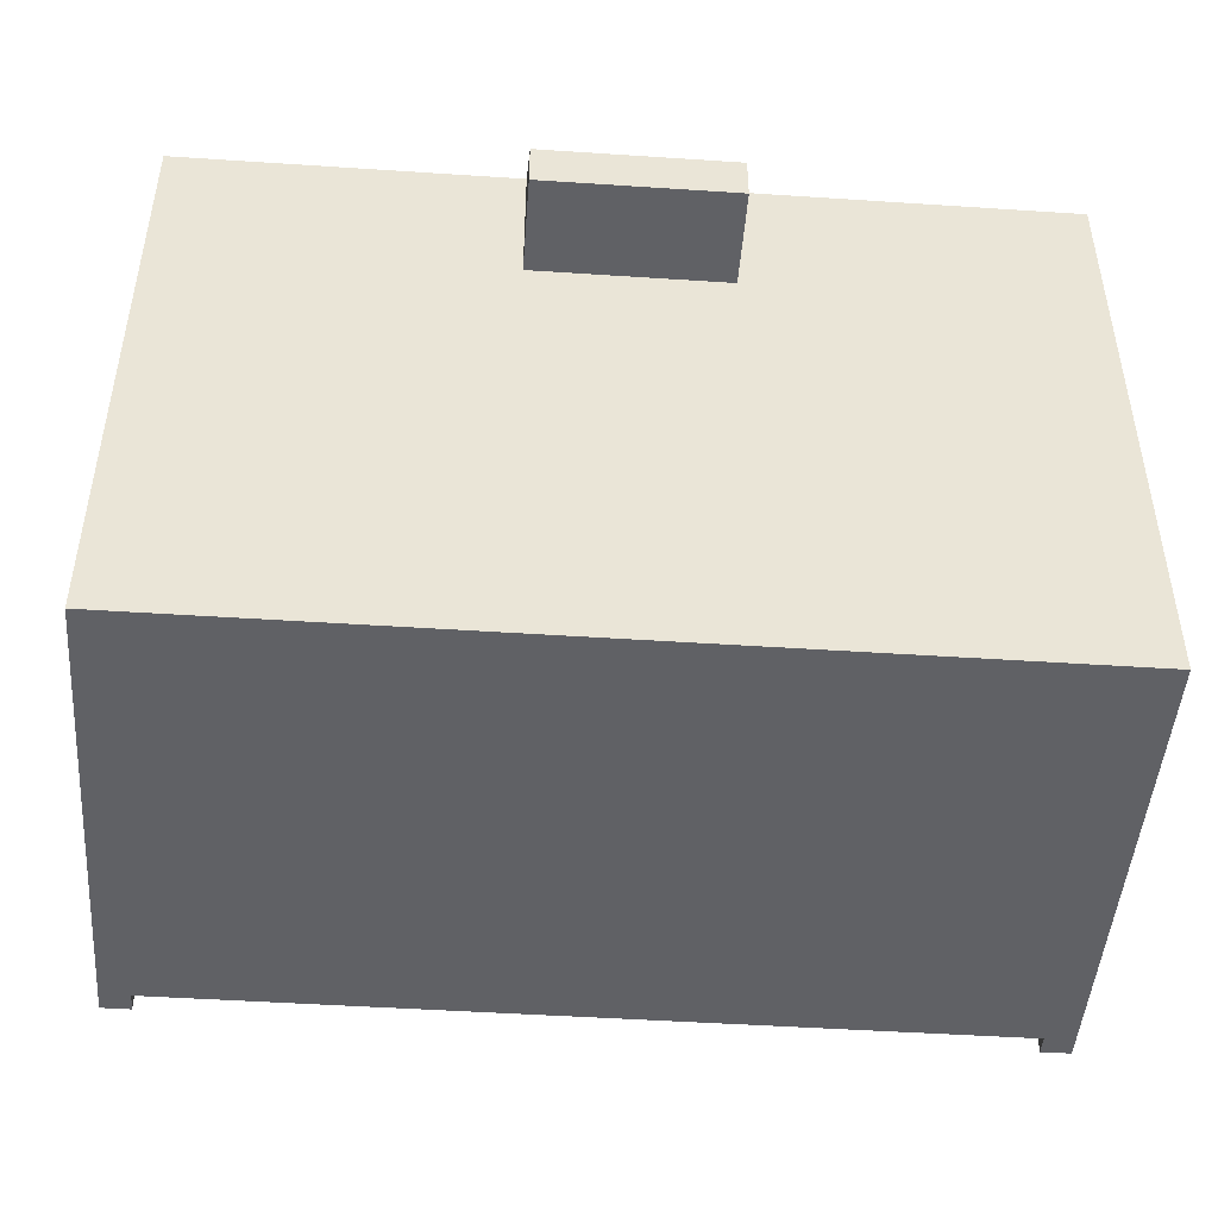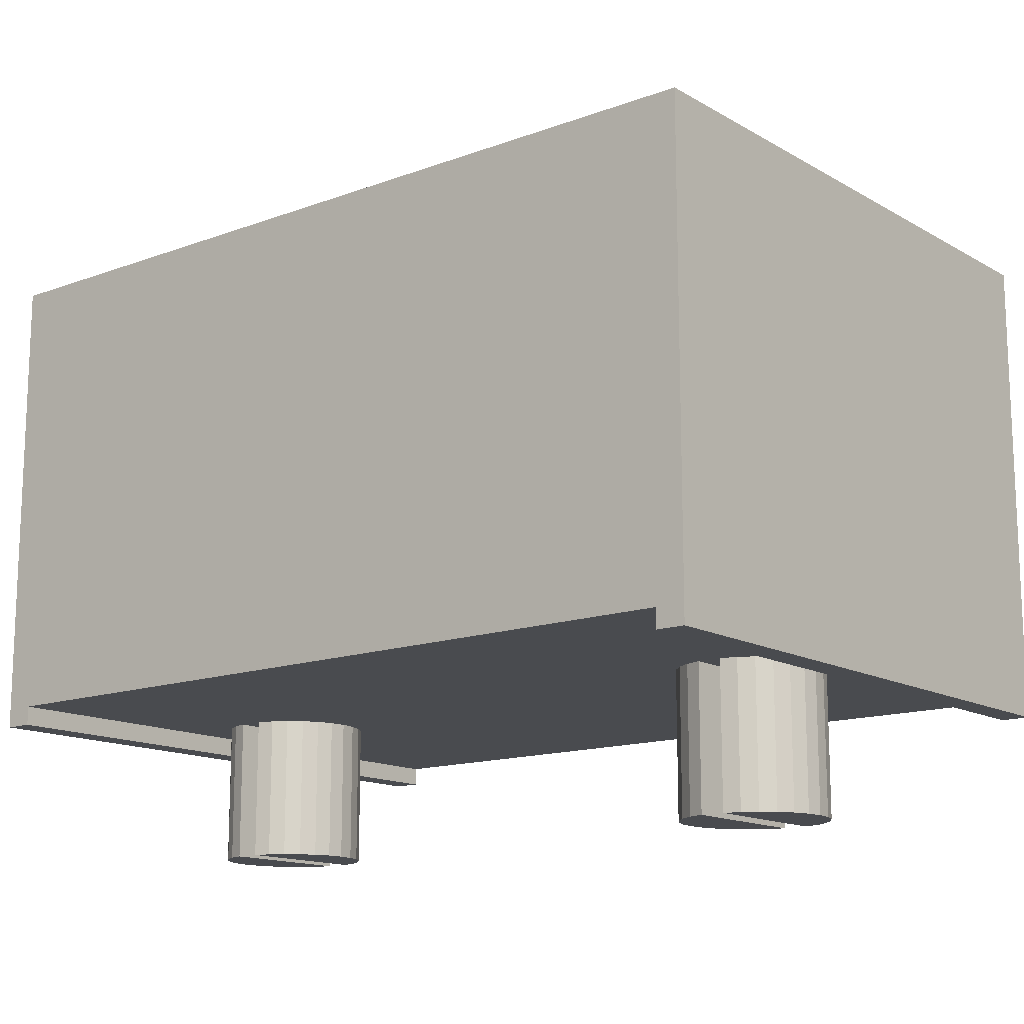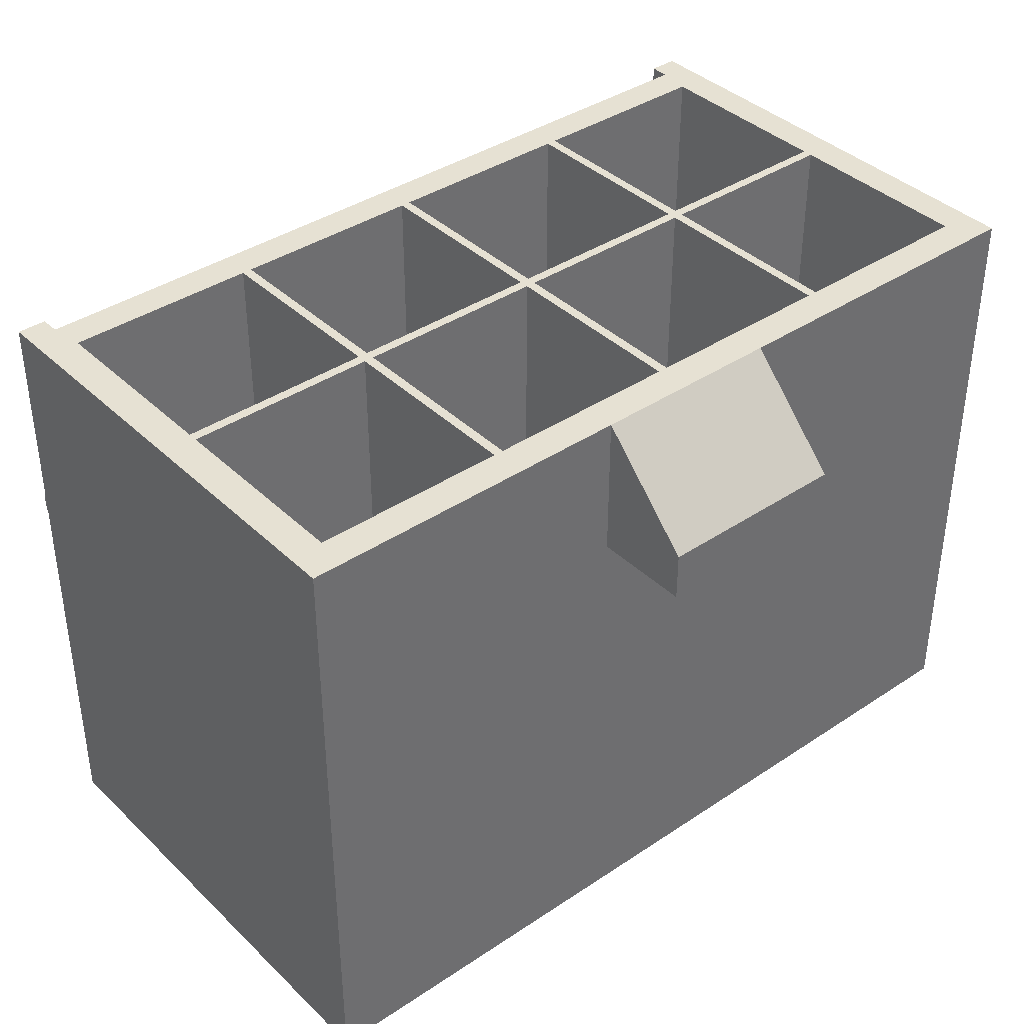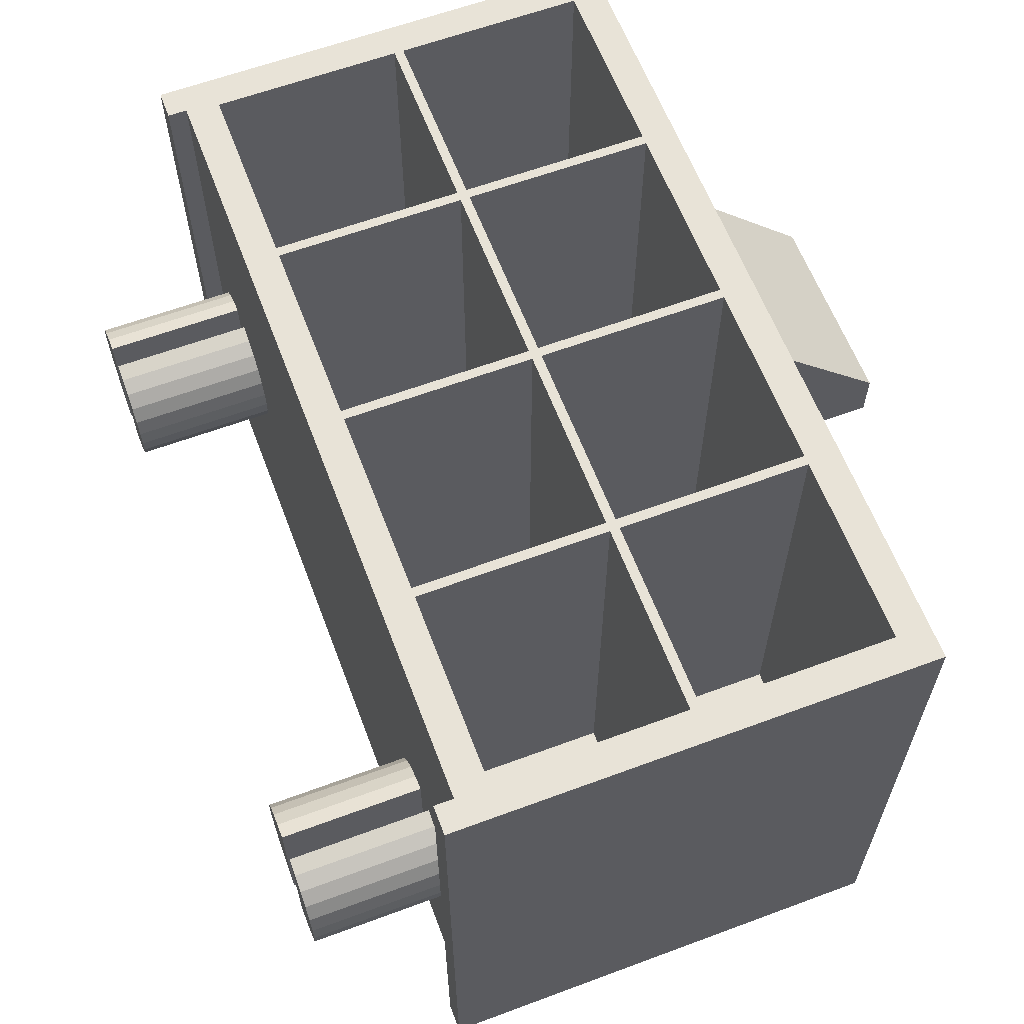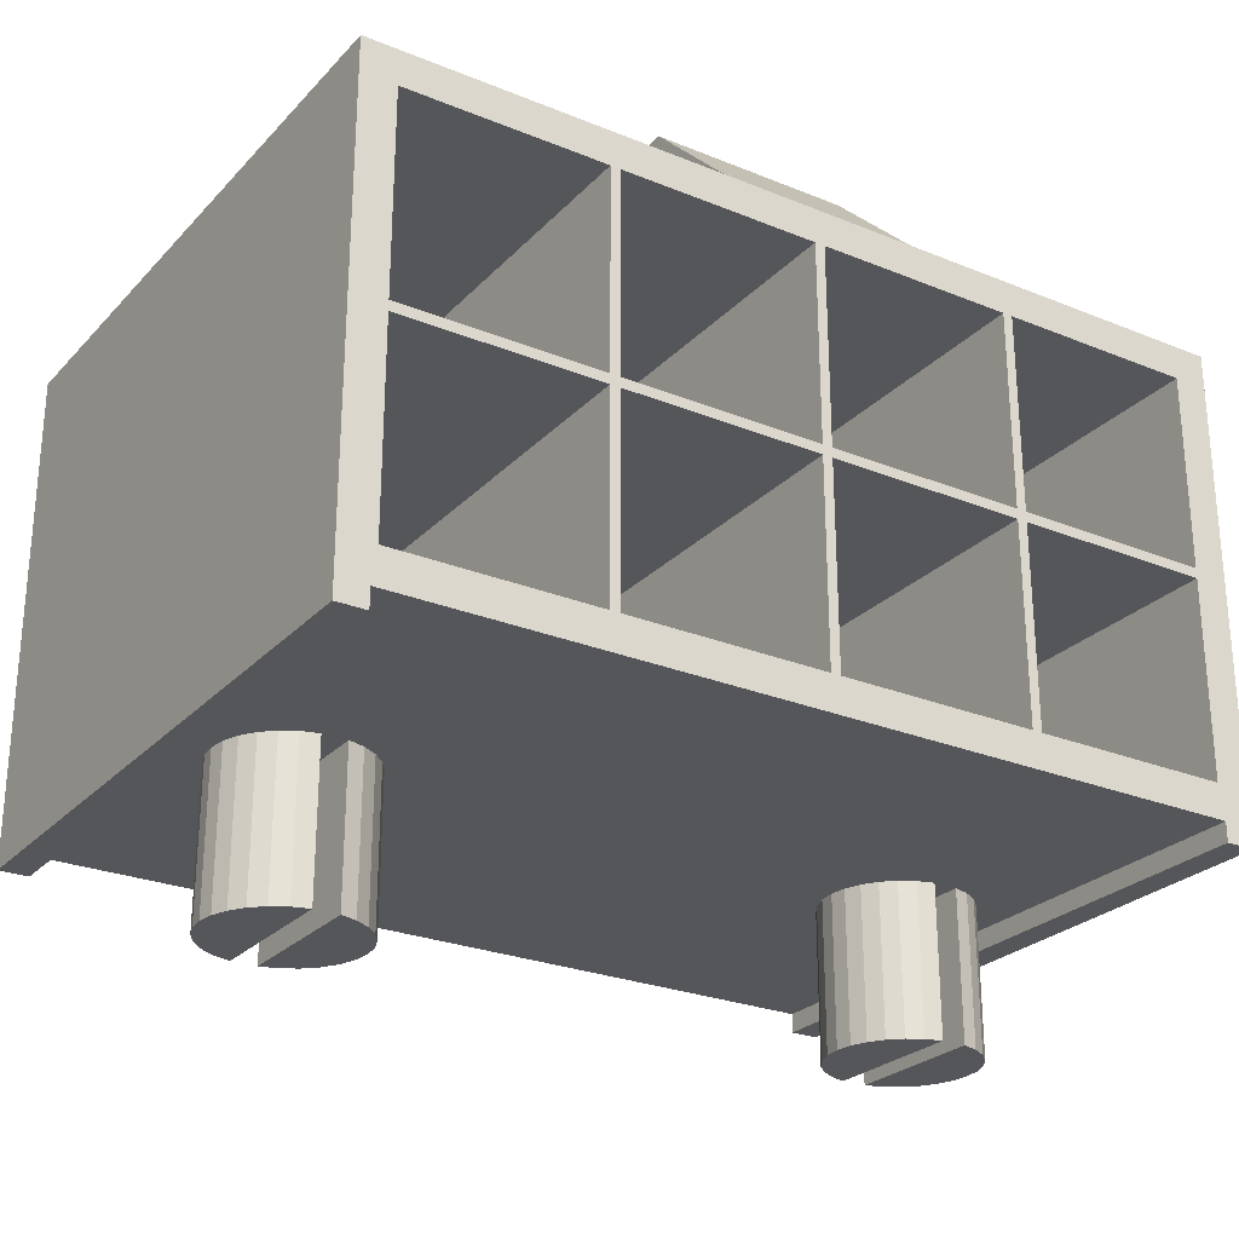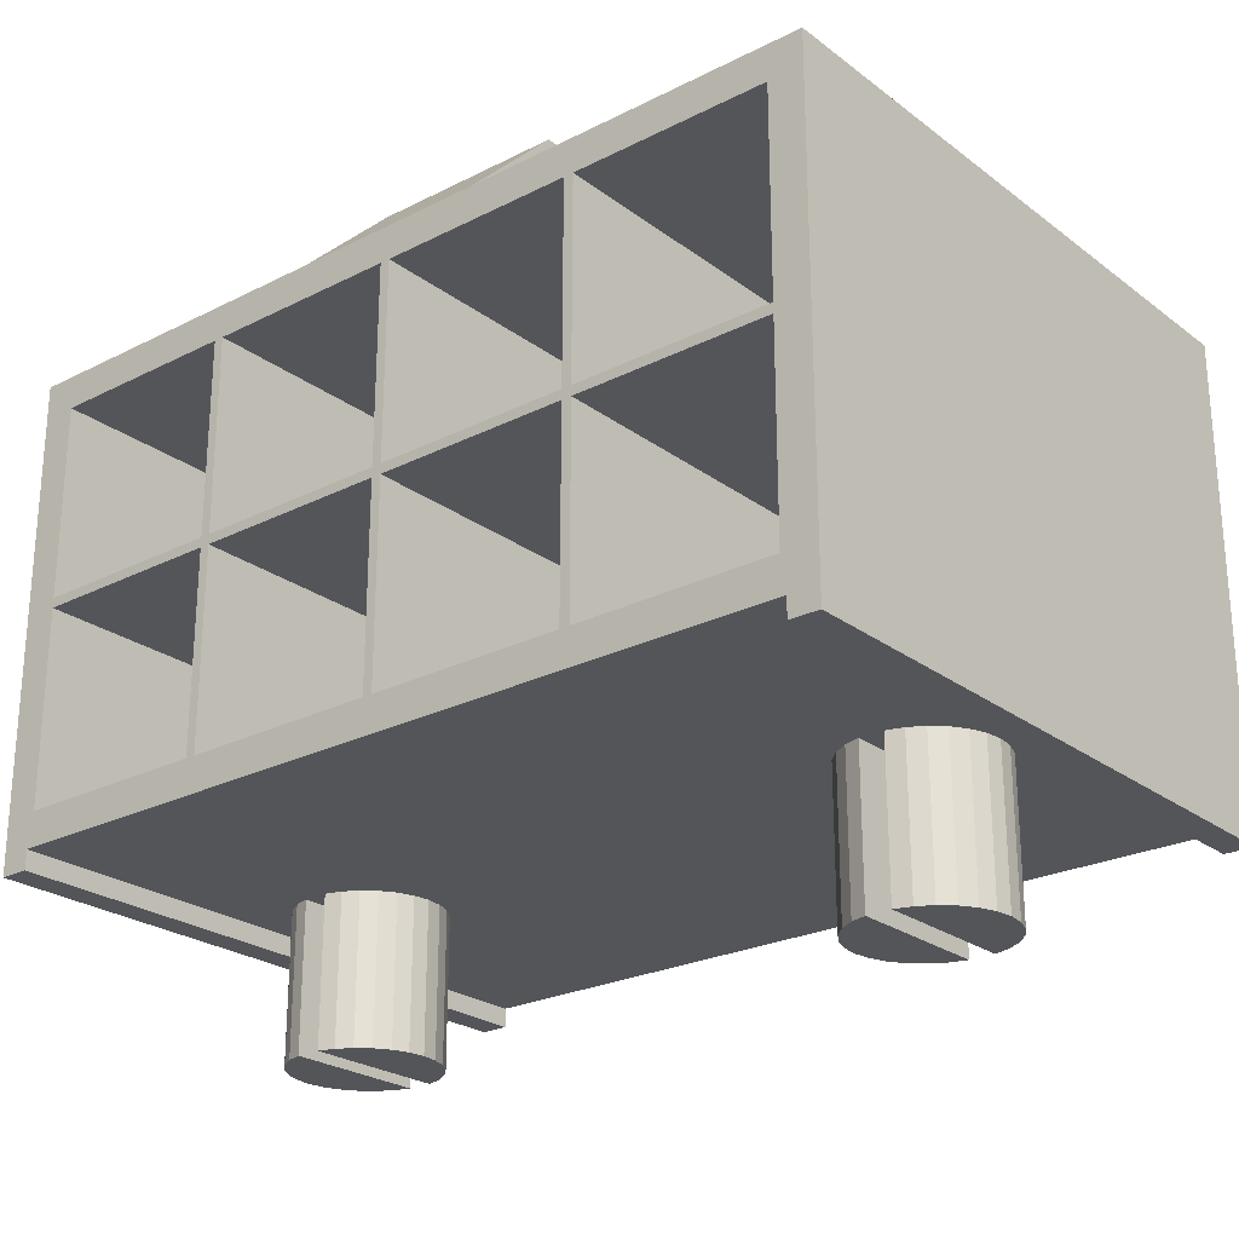
<metadata>
{"format":"obj","ext":"obj","renderer":"f3d","projection":"perspective","resolution":1024,"background":"white","views":[{"elev":-47.1,"azim":-4.3,"up":"+Y"},{"elev":-14.2,"azim":39.0,"up":"+Z"},{"elev":38.7,"azim":-40.1,"up":"+Y"},{"elev":61.6,"azim":-110.7,"up":"+Y"},{"elev":-26.0,"azim":147.2,"up":"+Z"},{"elev":-24.5,"azim":-140.4,"up":"+Z"}]}
</metadata>
<code>
o MiniFit-2x4P
v -0.009327 -0.003423 -0.002178
v -0.009327 0.001137 -0.002178
v -0.009327 -0.003423 -0.006802
v -0.009327 0.001137 -0.006802
v -0.0101 0.001137 -0.006802
v -0.0101 -0.003423 -0.002178
v -0.0101 -0.003423 -0.006802
v -0.0101 0.001137 -0.002178
v 0.0101 -0.003423 -0.002178
v 0.0101 0.001137 -0.002178
v 0.0101 -0.003423 -0.006802
v 0.0101 0.001137 -0.006802
v 0.009327 0.001137 -0.006802
v 0.009327 -0.003423 -0.002178
v 0.009327 -0.003423 -0.006802
v 0.009327 0.001137 -0.002178
v -0.01108 -0.003005 -0.006802
v -0.01062 -0.003272 -0.006802
v -0.01148 -0.002636 -0.006802
v -0.01148 0.000349 -0.006802
v -0.01108 0.000718 -0.006802
v -0.01178 -0.000101 -0.006802
v -0.01202 -0.001143 -0.006802
v -0.01062 0.000985 -0.006802
v -0.01196 -0.001679 -0.006802
v -0.01196 -0.000607 -0.006802
v -0.01178 -0.002186 -0.006802
v -0.00834 -0.003005 -0.006802
v -0.008809 -0.003272 -0.006802
v -0.007648 -0.002186 -0.006802
v -0.007946 -0.002636 -0.006802
v -0.007946 0.000349 -0.006802
v -0.008809 0.000985 -0.006802
v -0.00834 0.000718 -0.006802
v -0.007463 -0.000607 -0.006802
v -0.007648 -0.000101 -0.006802
v -0.0074 -0.001143 -0.006802
v -0.007463 -0.001679 -0.006802
v -0.01062 -0.003272 -0.002178
v -0.01108 -0.003005 -0.002178
v -0.01148 -0.002636 -0.002178
v -0.01178 -0.002186 -0.002178
v -0.01196 -0.001679 -0.002178
v -0.01202 -0.001143 -0.002178
v -0.01196 -0.000607 -0.002178
v -0.01178 -0.000101 -0.002178
v -0.01148 0.000349 -0.002178
v -0.01108 0.000718 -0.002178
v -0.01062 0.000985 -0.002178
v -0.008809 0.000985 -0.002178
v -0.00834 0.000718 -0.002178
v -0.007946 0.000349 -0.002178
v -0.007648 -0.000101 -0.002178
v -0.007463 -0.000607 -0.002178
v -0.0074 -0.001143 -0.002178
v -0.007463 -0.001679 -0.002178
v -0.007648 -0.002186 -0.002178
v -0.007946 -0.002636 -0.002178
v -0.00834 -0.003005 -0.002178
v -0.008809 -0.003272 -0.002178
v 0.00834 -0.003005 -0.006802
v 0.008809 -0.003272 -0.006802
v 0.007946 -0.002636 -0.006802
v 0.007946 0.000349 -0.006802
v 0.00834 0.000718 -0.006802
v 0.007648 -0.000101 -0.006802
v 0.007648 -0.002186 -0.006802
v 0.007463 -0.001679 -0.006802
v 0.0074 -0.001143 -0.006802
v 0.007463 -0.000607 -0.006802
v 0.008809 0.000985 -0.006802
v 0.01108 -0.003005 -0.006802
v 0.01062 -0.003272 -0.006802
v 0.01178 -0.002186 -0.006802
v 0.01148 -0.002636 -0.006802
v 0.01062 0.000985 -0.006802
v 0.01108 0.000718 -0.006802
v 0.01148 0.000349 -0.006802
v 0.01196 -0.000607 -0.006802
v 0.01178 -0.000101 -0.006802
v 0.01202 -0.001143 -0.006802
v 0.01196 -0.001679 -0.006802
v 0.008809 -0.003272 -0.002178
v 0.00834 -0.003005 -0.002178
v 0.007946 -0.002636 -0.002178
v 0.007648 -0.002186 -0.002178
v 0.007463 -0.001679 -0.002178
v 0.0074 -0.001143 -0.002178
v 0.007463 -0.000607 -0.002178
v 0.007648 -0.000101 -0.002178
v 0.007946 0.000349 -0.002178
v 0.00834 0.000718 -0.002178
v 0.008809 0.000985 -0.002178
v 0.01062 0.000985 -0.002178
v 0.01108 0.000718 -0.002178
v 0.01148 0.000349 -0.002178
v 0.01178 -0.000101 -0.002178
v 0.01196 -0.000607 -0.002178
v 0.01202 -0.001143 -0.002178
v 0.01196 -0.001679 -0.002178
v 0.01178 -0.002186 -0.002178
v 0.01148 -0.002636 -0.002178
v 0.01108 -0.003005 -0.002178
v 0.01062 -0.003272 -0.002178
v 0.006629 0.009031 0.005068
v 0.006629 -0.006385 -0.001098
v 0.006629 0.009031 -0.001098
v 0.006629 -0.006385 0.005068
v 0.0128 0.009031 0.005068
v 0.0128 -0.006385 0.005068
v 0.0128 0.009031 -0.001098
v 0.0128 -0.006385 -0.001098
v 0.000154 0.009031 0.005068
v 0.000154 -0.006385 -0.001098
v 0.000154 0.009031 -0.001098
v 0.000154 -0.006385 0.005068
v 0.006321 0.009031 0.005068
v 0.006321 -0.006385 0.005068
v 0.006321 0.009031 -0.001098
v 0.006321 -0.006385 -0.001098
v -0.006321 0.009031 0.005068
v -0.006321 -0.006385 -0.001098
v -0.006321 0.009031 -0.001098
v -0.006321 -0.006385 0.005068
v -0.000154 0.009031 0.005068
v -0.000154 -0.006385 0.005068
v -0.000154 0.009031 -0.001098
v -0.000154 -0.006385 -0.001098
v -0.0128 0.009031 0.005068
v -0.0128 -0.006385 -0.001098
v -0.0128 0.009031 -0.001098
v -0.0128 -0.006385 0.005068
v -0.006629 0.009031 0.005068
v -0.006629 -0.006385 0.005068
v -0.006629 0.009031 -0.001098
v -0.006629 -0.006385 -0.001098
v 0.006629 0.009031 0.01154
v 0.006629 -0.006385 0.005376
v 0.006629 0.009031 0.005376
v 0.006629 -0.006385 0.01154
v 0.0128 0.009031 0.01154
v 0.0128 -0.006385 0.01154
v 0.0128 0.009031 0.005376
v 0.0128 -0.006385 0.005376
v 0.000154 0.009031 0.01154
v 0.000154 -0.006385 0.005376
v 0.000154 0.009031 0.005376
v 0.000154 -0.006385 0.01154
v 0.006321 0.009031 0.01154
v 0.006321 -0.006385 0.01154
v 0.006321 0.009031 0.005376
v 0.006321 -0.006385 0.005376
v -0.006321 0.009031 0.01154
v -0.006321 -0.006385 0.005376
v -0.006321 0.009031 0.005376
v -0.006321 -0.006385 0.01154
v -0.000154 0.009031 0.01154
v -0.000154 -0.006385 0.01154
v -0.000154 0.009031 0.005376
v -0.000154 -0.006385 0.005376
v -0.0128 0.009031 0.01154
v -0.0128 -0.006385 0.005376
v -0.0128 0.009031 0.005376
v -0.0128 -0.006385 0.01154
v -0.006629 0.009031 0.01154
v -0.006629 -0.006385 0.01154
v -0.006629 0.009031 0.005376
v -0.006629 -0.006385 0.005376
v 0.01295 -0.0107 -0.002794
v 0.01295 0.009031 -0.002178
v 0.01295 0.009031 -0.002794
v 0.01295 -0.0107 -0.002178
v -0.01295 0.009031 -0.002794
v -0.01295 -0.0107 -0.002178
v -0.01295 -0.0107 -0.002794
v -0.01295 0.009031 -0.002178
v -0.01388 -0.0107 -0.002794
v -0.01388 0.009031 -0.002794
v 0.01388 0.009031 -0.002794
v 0.01388 -0.0107 -0.002794
v -0.003083 0.009031 0.01262
v 0.003083 0.009031 0.01262
v -0.01388 0.009031 0.01262
v 0.01388 0.009031 0.01262
v 0.003083 0.005948 0.01571
v -0.003083 0.005948 0.01571
v -0.003083 0.004407 0.01571
v 0.003083 0.004407 0.01571
v -0.003083 0.004407 0.01262
v 0.003083 0.004407 0.01262
v -0.01388 -0.0107 0.01262
v 0.01388 -0.0107 0.01262
f 1 2 3
f 3 2 4
f 5 6 7
f 8 6 5
f 9 10 11
f 11 10 12
f 13 14 15
f 16 14 13
f 17 7 18
f 19 7 17
f 20 21 22
f 23 24 25
f 26 24 23
f 22 24 26
f 21 24 22
f 27 5 19
f 25 5 27
f 19 5 7
f 24 5 25
f 3 28 29
f 28 30 31
f 4 32 3
f 33 32 4
f 34 32 33
f 35 32 36
f 37 32 35
f 38 32 37
f 30 32 38
f 3 32 28
f 28 32 30
f 18 7 6
f 18 6 39
f 17 39 40
f 17 18 39
f 19 40 41
f 19 17 40
f 27 41 42
f 27 19 41
f 25 42 43
f 25 27 42
f 23 43 44
f 23 25 43
f 26 44 45
f 26 23 44
f 22 45 46
f 22 26 45
f 20 46 47
f 20 22 46
f 21 47 48
f 21 20 47
f 24 48 49
f 24 21 48
f 5 49 8
f 5 24 49
f 33 4 2
f 33 2 50
f 34 50 51
f 34 33 50
f 32 51 52
f 32 34 51
f 36 52 53
f 36 32 52
f 35 53 54
f 35 36 53
f 37 54 55
f 37 35 54
f 38 55 56
f 38 37 55
f 30 56 57
f 30 38 56
f 31 57 58
f 31 30 57
f 28 58 59
f 28 31 58
f 29 59 60
f 29 28 59
f 3 60 1
f 3 29 60
f 61 15 62
f 63 15 61
f 64 65 66
f 67 13 63
f 68 13 67
f 69 13 68
f 70 13 69
f 66 13 70
f 71 13 65
f 63 13 15
f 65 13 66
f 11 72 73
f 72 74 75
f 76 77 12
f 12 78 11
f 79 78 80
f 81 78 79
f 82 78 81
f 74 78 82
f 11 78 72
f 72 78 74
f 77 78 12
f 15 14 83
f 62 83 84
f 62 15 83
f 61 84 85
f 61 62 84
f 63 61 85
f 67 85 86
f 67 63 85
f 68 86 87
f 68 67 86
f 69 87 88
f 69 68 87
f 70 88 89
f 70 69 88
f 66 89 90
f 66 70 89
f 64 90 91
f 64 66 90
f 65 91 92
f 65 64 91
f 71 93 16
f 71 92 93
f 71 65 92
f 13 71 16
f 76 12 10
f 76 10 94
f 77 94 95
f 77 76 94
f 78 95 96
f 78 77 95
f 80 96 97
f 80 78 96
f 79 97 98
f 79 80 97
f 81 98 99
f 81 79 98
f 82 99 100
f 82 81 99
f 74 100 101
f 74 82 100
f 75 101 102
f 75 74 101
f 72 102 103
f 72 75 102
f 73 103 104
f 73 72 103
f 11 104 9
f 11 73 104
f 105 106 107
f 108 106 105
f 109 108 105
f 110 108 109
f 111 110 109
f 112 110 111
f 107 112 111
f 106 112 107
f 110 112 106
f 110 106 108
f 113 114 115
f 116 114 113
f 117 116 113
f 118 116 117
f 119 118 117
f 120 118 119
f 115 120 119
f 114 120 115
f 118 120 114
f 118 114 116
f 121 122 123
f 124 122 121
f 125 124 121
f 126 124 125
f 127 126 125
f 128 126 127
f 123 128 127
f 122 128 123
f 126 128 122
f 126 122 124
f 129 130 131
f 132 130 129
f 133 132 129
f 134 132 133
f 135 134 133
f 136 134 135
f 131 136 135
f 130 136 131
f 134 136 130
f 134 130 132
f 137 138 139
f 140 138 137
f 141 140 137
f 142 140 141
f 143 142 141
f 144 142 143
f 139 144 143
f 138 144 139
f 142 144 138
f 142 138 140
f 145 146 147
f 148 146 145
f 149 148 145
f 150 148 149
f 151 150 149
f 152 150 151
f 147 152 151
f 146 152 147
f 150 152 146
f 150 146 148
f 153 154 155
f 156 154 153
f 157 156 153
f 158 156 157
f 159 158 157
f 160 158 159
f 155 160 159
f 154 160 155
f 158 160 154
f 158 154 156
f 161 162 163
f 164 162 161
f 165 164 161
f 166 164 165
f 167 166 165
f 168 166 167
f 163 168 167
f 162 168 163
f 166 168 162
f 166 162 164
f 169 170 171
f 172 170 169
f 173 174 175
f 176 174 173
f 50 176 51
f 2 176 50
f 49 176 8
f 48 176 49
f 47 176 48
f 46 176 47
f 45 176 46
f 44 176 45
f 8 176 2
f 41 40 174
f 98 170 99
f 97 170 98
f 96 170 97
f 174 42 41
f 95 170 96
f 94 170 95
f 10 170 94
f 93 170 16
f 92 170 93
f 176 170 92
f 40 39 174
f 16 170 10
f 170 172 99
f 174 176 44
f 174 43 42
f 2 1 8
f 8 1 6
f 10 9 16
f 16 9 14
f 39 6 174
f 174 84 172
f 58 84 59
f 85 84 58
f 174 44 43
f 59 84 174
f 57 86 58
f 56 86 57
f 6 1 174
f 58 86 85
f 84 83 172
f 55 87 56
f 1 60 174
f 56 87 86
f 83 14 172
f 54 88 55
f 60 59 174
f 55 88 87
f 14 9 172
f 54 89 88
f 9 104 172
f 53 90 54
f 54 90 89
f 104 103 172
f 52 91 53
f 53 91 90
f 103 102 172
f 51 92 52
f 52 92 91
f 176 92 51
f 102 101 172
f 101 100 172
f 100 99 172
f 177 173 175
f 178 173 177
f 171 179 169
f 169 179 180
f 131 135 176
f 167 155 121
f 167 121 133
f 181 182 145
f 170 179 171
f 181 145 157
f 111 179 170
f 129 131 178
f 109 179 111
f 107 111 170
f 165 155 167
f 165 181 153
f 165 153 155
f 163 133 129
f 163 167 133
f 183 129 178
f 183 163 129
f 183 161 163
f 183 165 161
f 184 143 141
f 183 181 165
f 170 176 135
f 170 135 123
f 184 179 109
f 170 123 127
f 184 109 143
f 170 127 115
f 117 105 107
f 170 115 119
f 170 119 107
f 149 145 182
f 157 153 181
f 117 107 119
f 139 109 105
f 139 143 109
f 151 105 117
f 151 139 105
f 137 184 141
f 149 137 139
f 149 139 151
f 125 113 115
f 125 115 127
f 147 117 113
f 147 151 117
f 159 113 125
f 159 147 113
f 182 184 137
f 182 137 149
f 178 176 173
f 157 145 147
f 157 147 159
f 155 125 121
f 155 159 125
f 133 121 123
f 133 123 135
f 131 176 178
f 185 181 186
f 182 181 185
f 185 186 187
f 185 187 188
f 186 181 189
f 187 186 189
f 185 188 190
f 182 185 190
f 188 189 190
f 188 187 189
f 189 183 191
f 181 183 189
f 190 191 192
f 190 189 191
f 184 182 190
f 184 190 192
f 191 178 177
f 191 183 178
f 184 180 179
f 184 192 180
f 174 177 175
f 191 177 174
f 180 172 169
f 192 174 172
f 192 191 174
f 192 172 180

</code>
